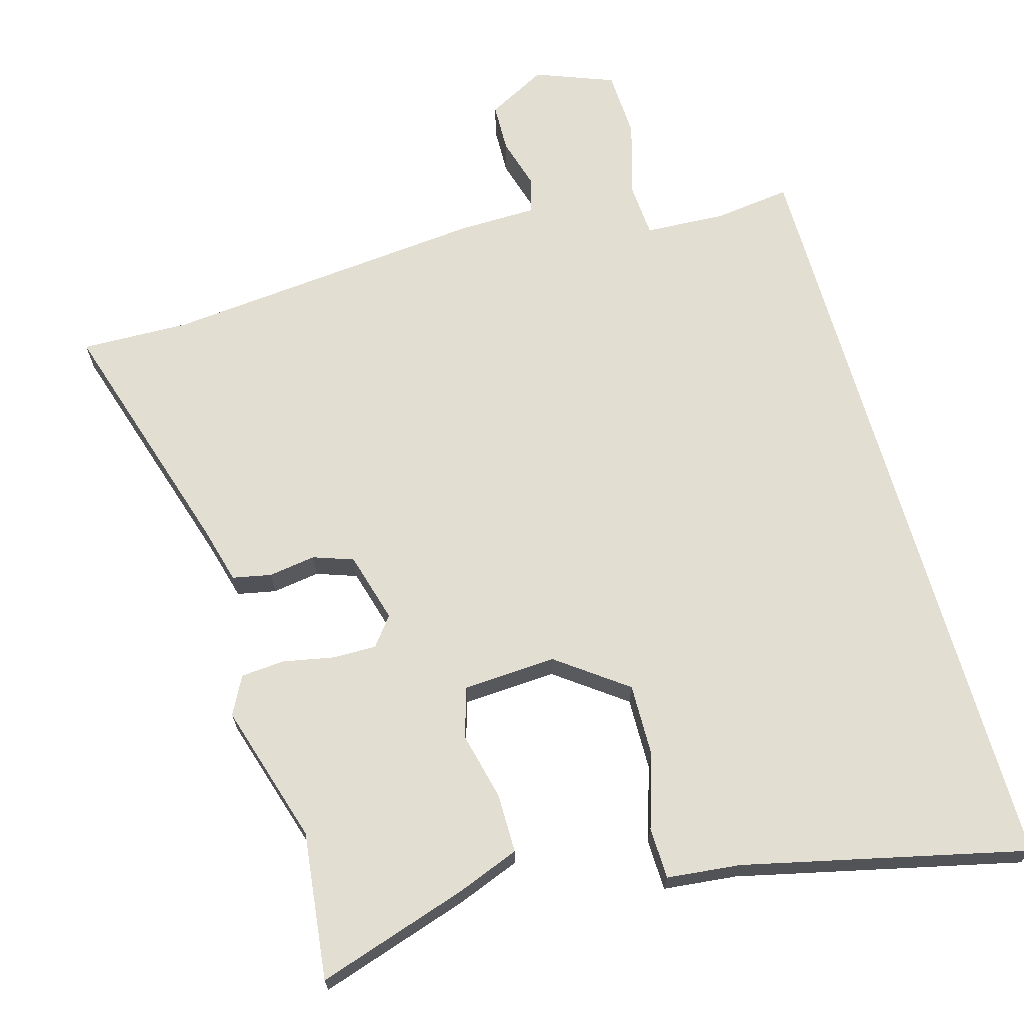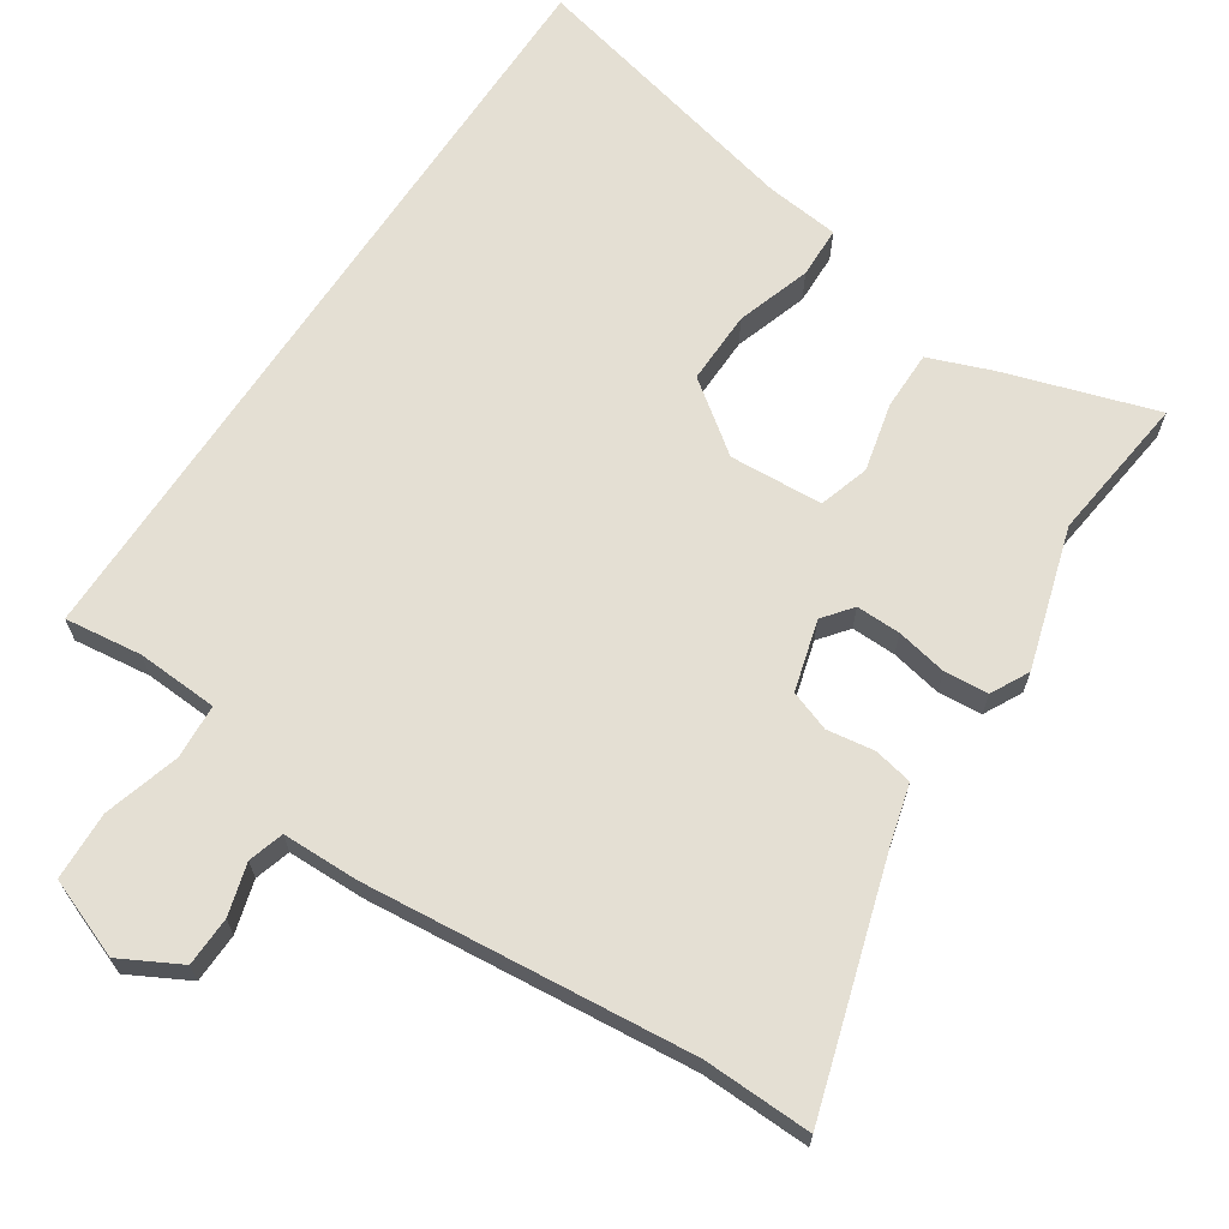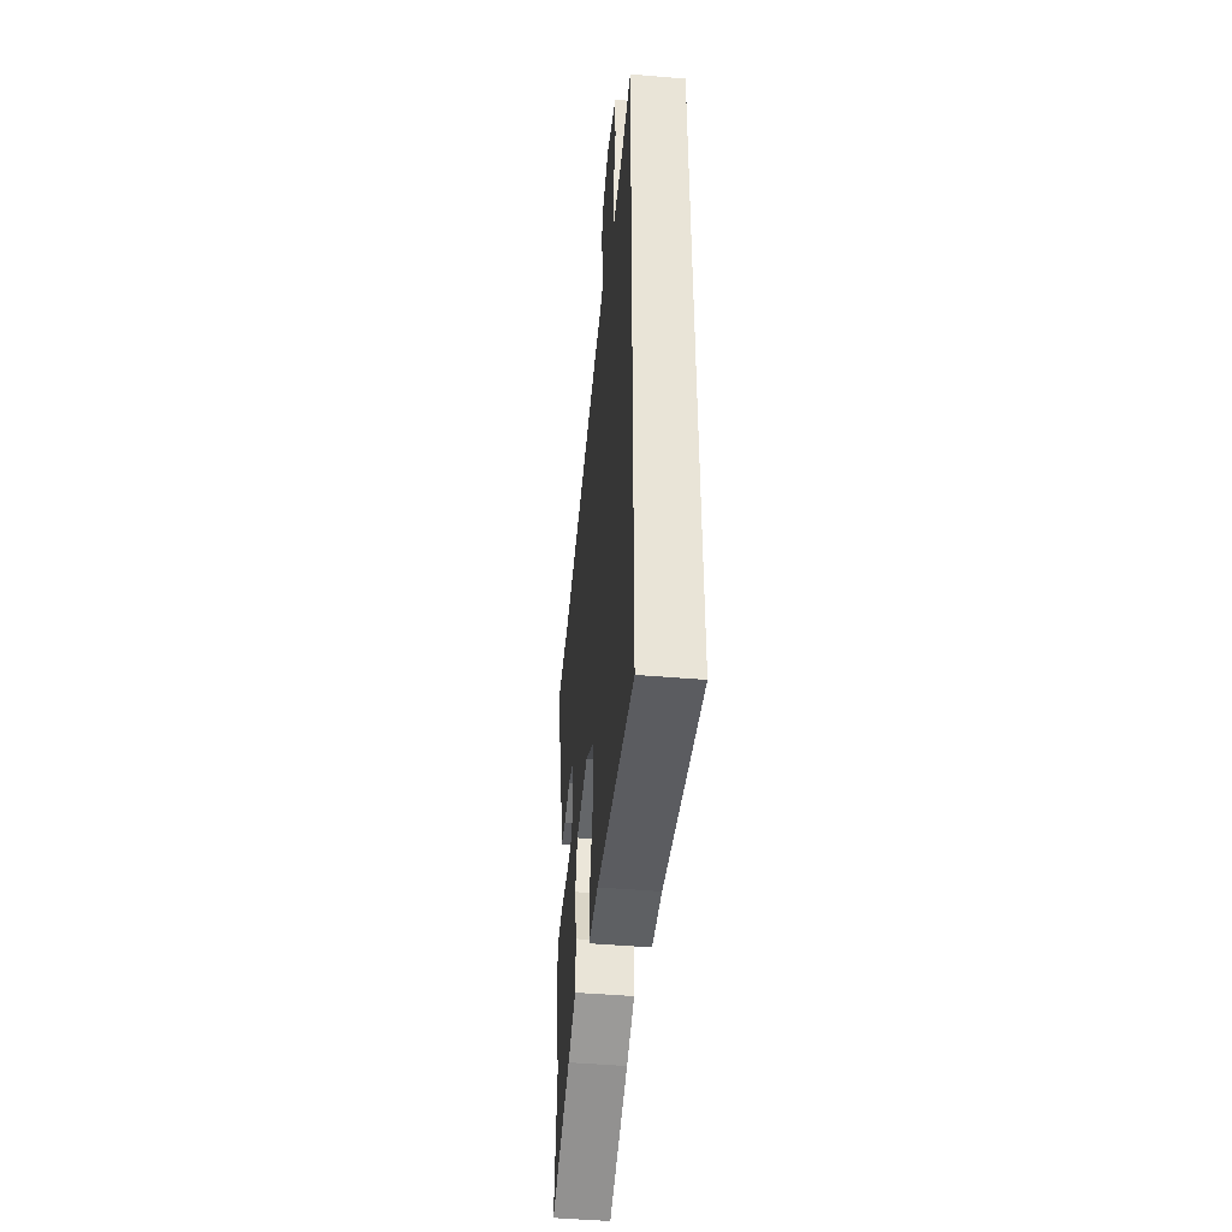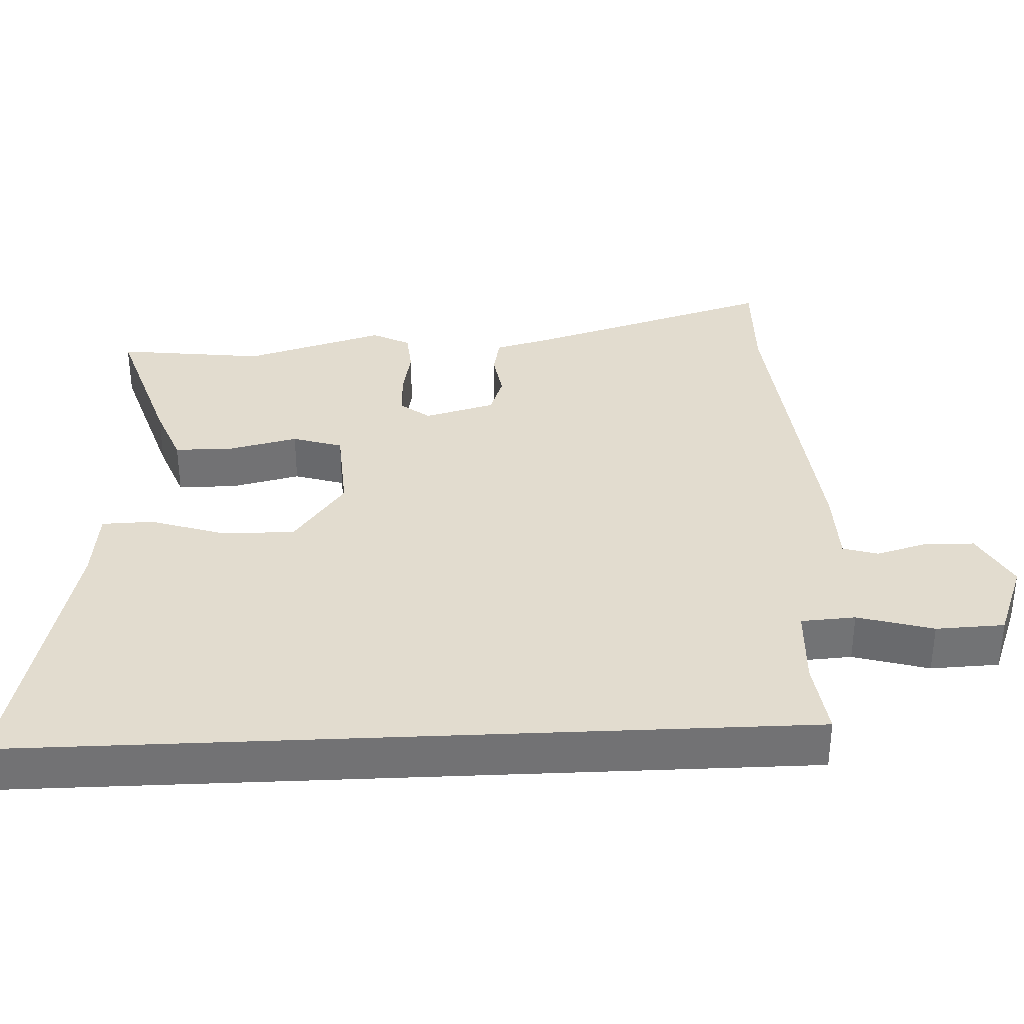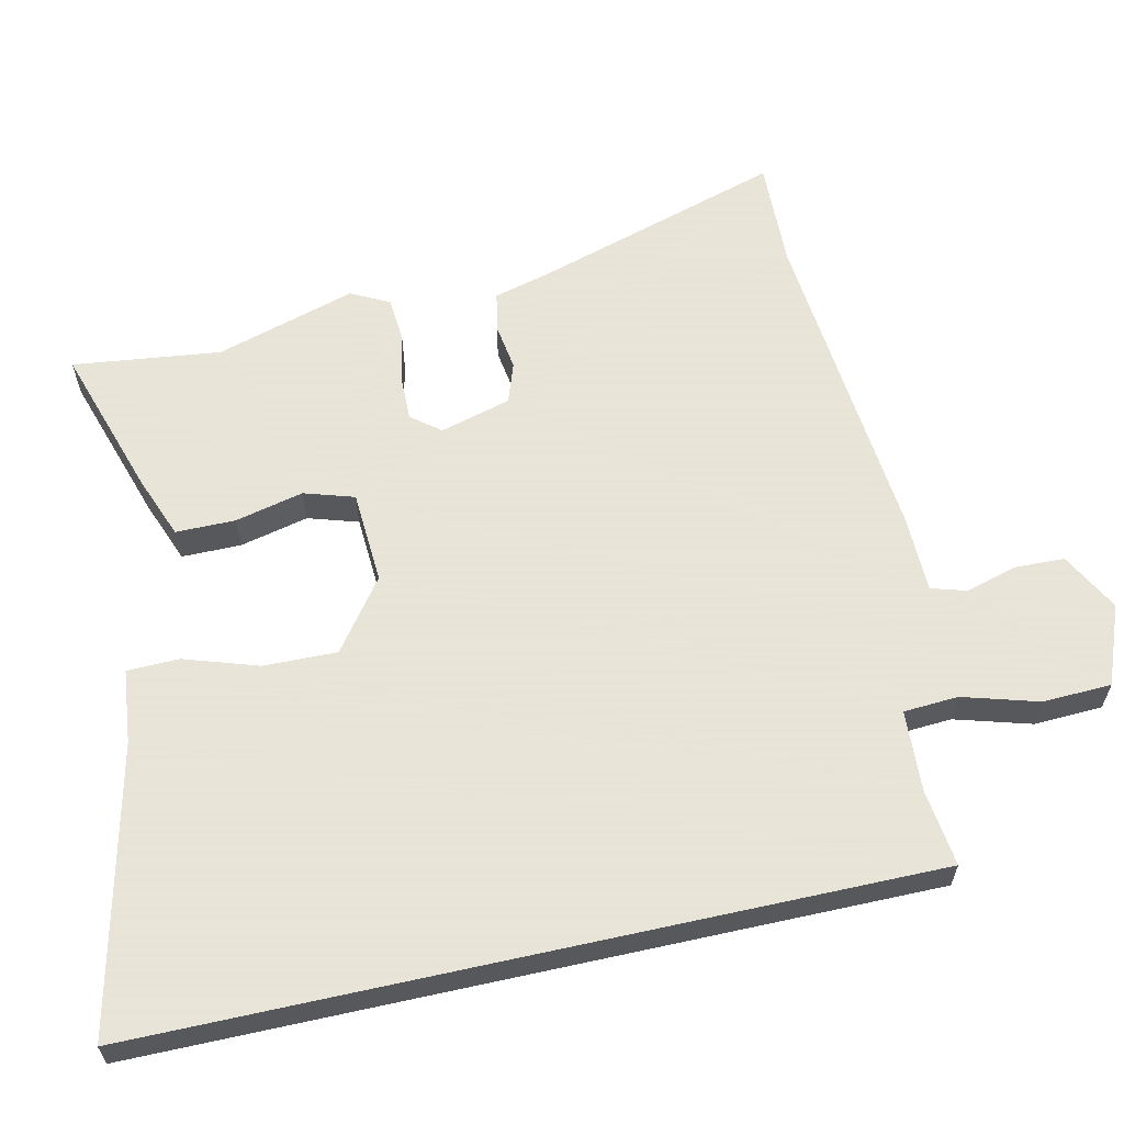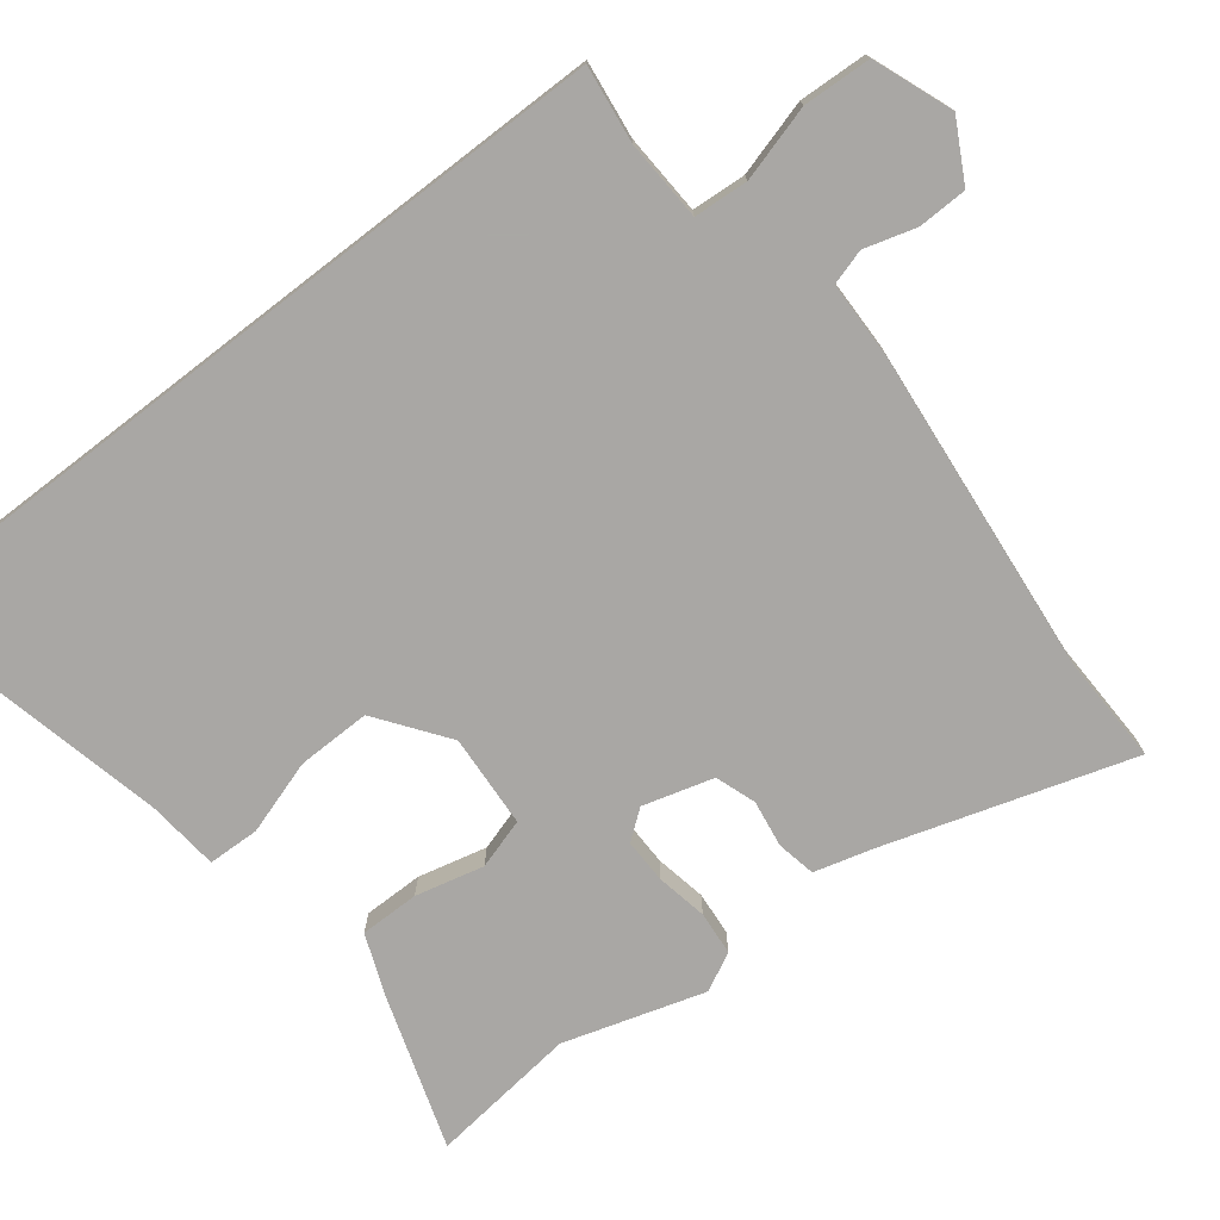
<metadata>
{"format":"obj","ext":"obj","renderer":"f3d","projection":"perspective","resolution":1024,"background":"white","views":[{"elev":67.9,"azim":164.1,"up":"+Y"},{"elev":66.8,"azim":33.5,"up":"+Y"},{"elev":-48.2,"azim":-95.4,"up":"+Z"},{"elev":34.6,"azim":-92.6,"up":"+Y"},{"elev":61.4,"azim":-102.5,"up":"+Y"},{"elev":-74.8,"azim":-52.4,"up":"+Y"}]}
</metadata>
<code>
v -0.5 0.07 0.468
v -0.391 0.07 0.454
v -0.276 0.07 0.46
v -0.271 0.07 0.537
v -0.302 0.07 0.644
v -0.298 0.07 0.741
v -0.186 0.07 0.784
v -0.102 0.07 0.739
v -0.1 0.07 0.669
v -0.121 0.07 0.596
v -0.106 0.07 0.546
v 0.004 0.07 0.544
v 0.466 0.07 0.499
v 0.62 0.07 0.503
v 0.512 0.07 0.153
v 0.49 0.07 0.071
v 0.435 0.07 0.06
v 0.368 0.07 0.07
v 0.311 0.07 0.05
v 0.283 0.07 -0.05
v 0.315 0.07 -0.091
v 0.378 0.07 -0.09
v 0.45 0.07 -0.076
v 0.512 0.07 -0.081
v 0.54 0.07 -0.135
v 0.48 0.07 -0.334
v 0.505 0.07 -0.543
v 0.29 0.07 -0.474
v 0.202 0.07 -0.44
v 0.202 0.07 -0.356
v 0.225 0.07 -0.259
v 0.203 0.07 -0.188
v 0.071 0.07 -0.18
v -0.028 0.07 -0.253
v -0.026 0.07 -0.357
v 0.008 0.07 -0.462
v 0.006 0.07 -0.535
v -0.098 0.07 -0.546
v -0.5 0.07 -0.639
v -0.5 0 0.468
v -0.391 0 0.454
v -0.276 0 0.46
v -0.271 0 0.537
v -0.302 0 0.644
v -0.298 0 0.741
v -0.186 0 0.784
v -0.102 0 0.739
v -0.1 0 0.669
v -0.121 0 0.596
v -0.106 0 0.546
v 0.004 0 0.544
v 0.466 0 0.499
v 0.62 0 0.503
v 0.512 0 0.153
v 0.49 0 0.071
v 0.435 0 0.06
v 0.368 0 0.07
v 0.311 0 0.05
v 0.283 0 -0.05
v 0.315 0 -0.091
v 0.378 0 -0.09
v 0.45 0 -0.076
v 0.512 0 -0.081
v 0.54 0 -0.135
v 0.48 0 -0.334
v 0.505 0 -0.543
v 0.29 0 -0.474
v 0.202 0 -0.44
v 0.202 0 -0.356
v 0.225 0 -0.259
v 0.203 0 -0.188
v 0.071 0 -0.18
v -0.028 0 -0.253
v -0.026 0 -0.357
v 0.008 0 -0.462
v 0.006 0 -0.535
v -0.098 0 -0.546
v -0.5 0 -0.639
f 38 39 1 2
f 37 38 2
f 36 37 2
f 35 36 2
f 34 35 2 3
f 33 34 3 4
f 4 5 6
f 33 4 6
f 32 33 6
f 29 30 31
f 28 29 31
f 27 28 31
f 26 27 31
f 26 31 32
f 25 26 32
f 24 25 32
f 23 24 32
f 22 23 32
f 21 22 32
f 20 21 32
f 19 20 32 6
f 15 16 17 18
f 15 18 19
f 14 15 19
f 13 14 19
f 11 12 13 19
f 8 9 10
f 7 8 10
f 6 7 10
f 6 10 11
f 6 11 19
f 41 40 78 77
f 41 77 76
f 41 76 75
f 41 75 74
f 42 41 74 73
f 43 42 73 72
f 45 44 43
f 45 43 72
f 45 72 71
f 70 69 68
f 70 68 67
f 70 67 66
f 70 66 65
f 71 70 65
f 71 65 64
f 71 64 63
f 71 63 62
f 71 62 61
f 71 61 60
f 71 60 59
f 45 71 59 58
f 57 56 55 54
f 58 57 54
f 58 54 53
f 58 53 52
f 58 52 51 50
f 49 48 47
f 49 47 46
f 49 46 45
f 50 49 45
f 58 50 45
f 1 40 41 2
f 2 41 42 3
f 3 42 43 4
f 4 43 44 5
f 5 44 45 6
f 6 45 46 7
f 7 46 47 8
f 8 47 48 9
f 9 48 49 10
f 10 49 50 11
f 11 50 51 12
f 12 51 52 13
f 13 52 53 14
f 14 53 54 15
f 15 54 55 16
f 16 55 56 17
f 17 56 57 18
f 18 57 58 19
f 19 58 59 20
f 20 59 60 21
f 21 60 61 22
f 22 61 62 23
f 23 62 63 24
f 24 63 64 25
f 25 64 65 26
f 26 65 66 27
f 27 66 67 28
f 28 67 68 29
f 29 68 69 30
f 30 69 70 31
f 31 70 71 32
f 32 71 72 33
f 33 72 73 34
f 34 73 74 35
f 35 74 75 36
f 36 75 76 37
f 37 76 77 38
f 38 77 78 39
f 39 78 40 1

</code>
